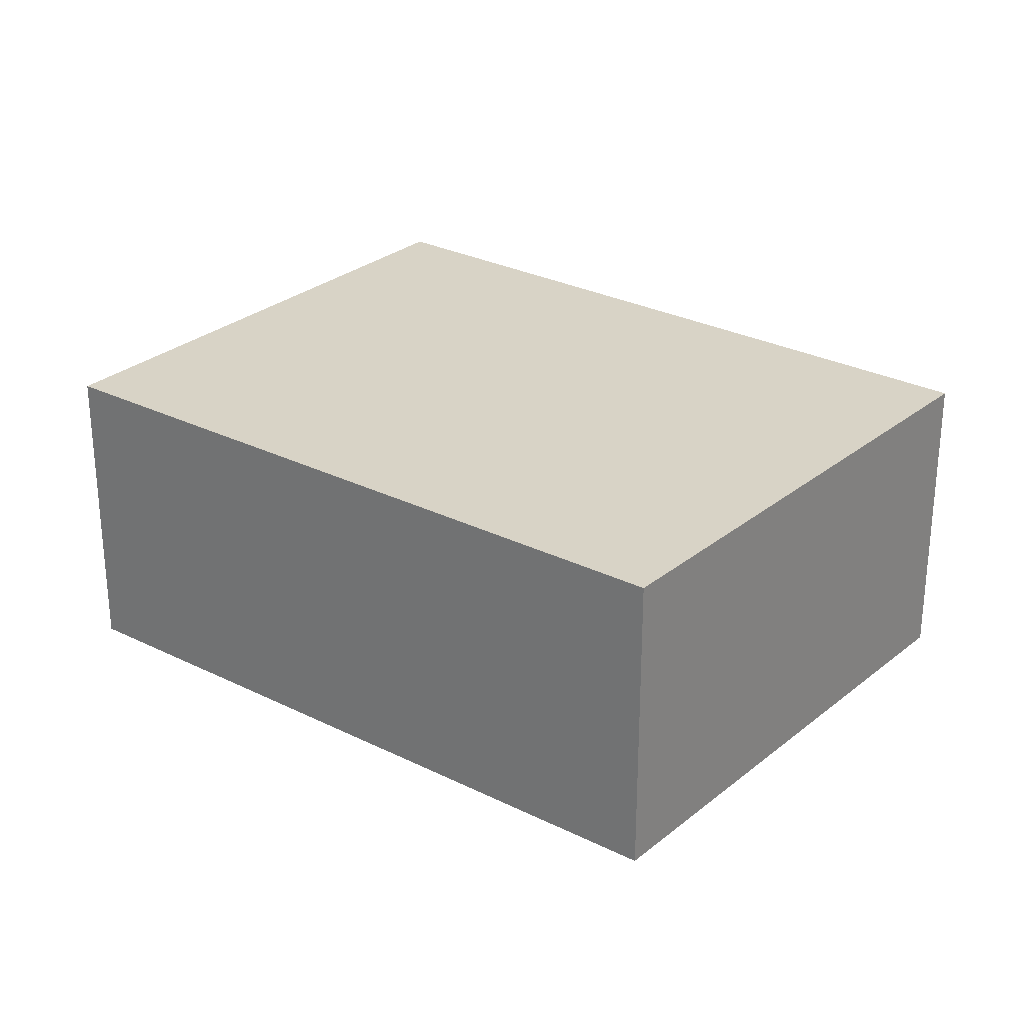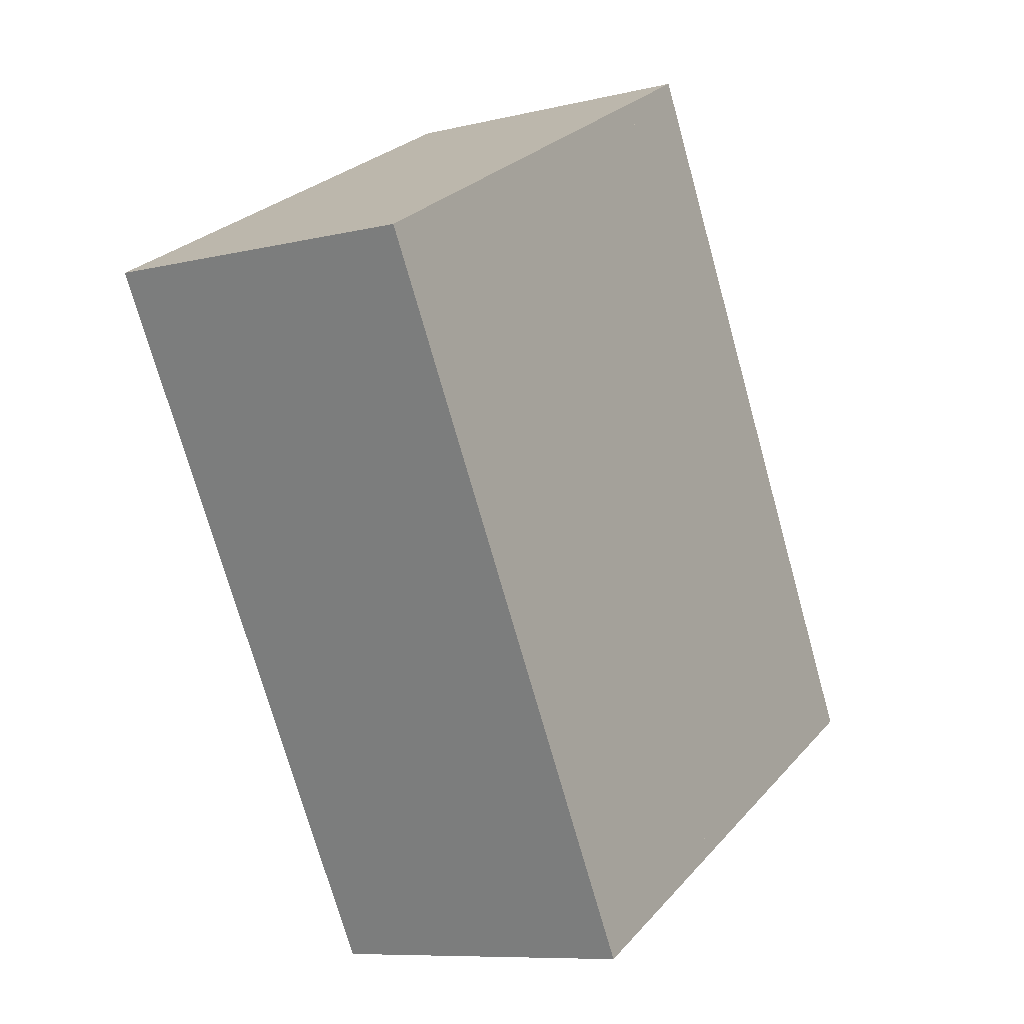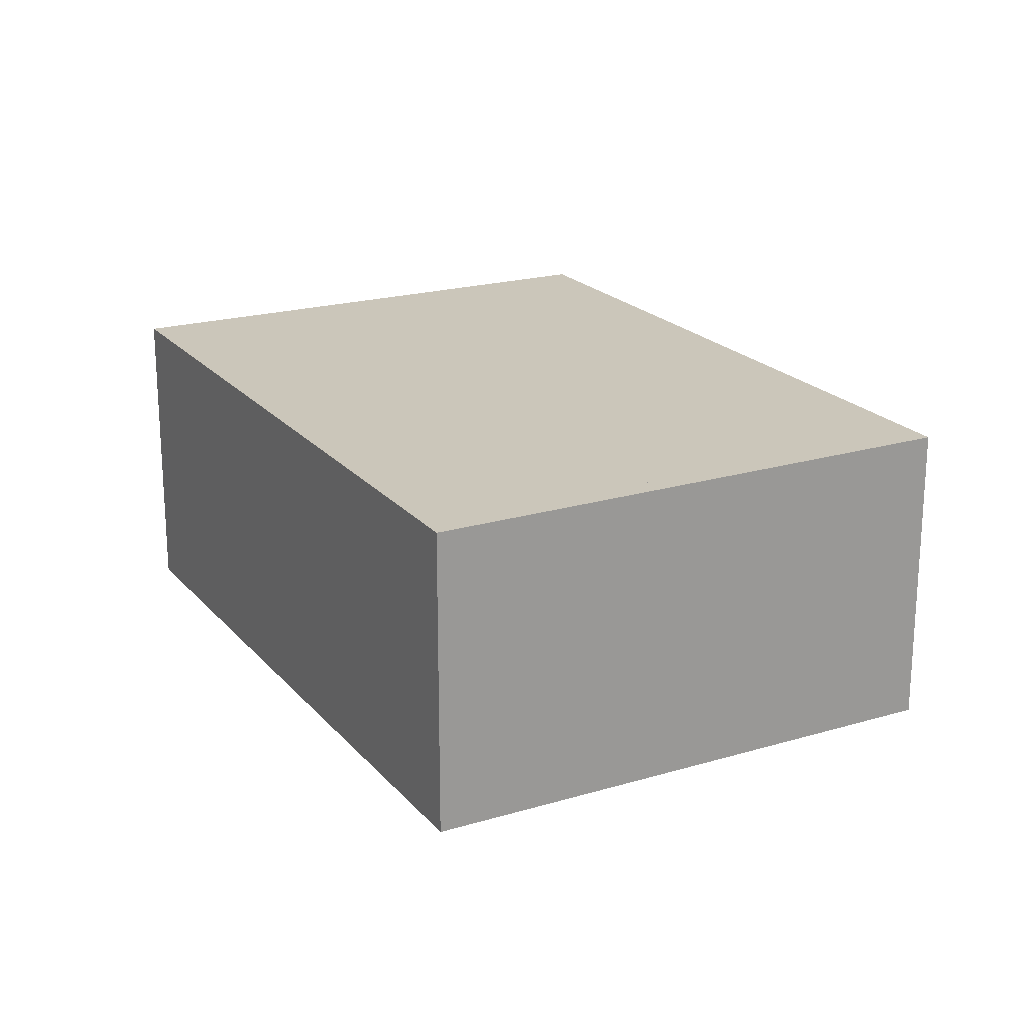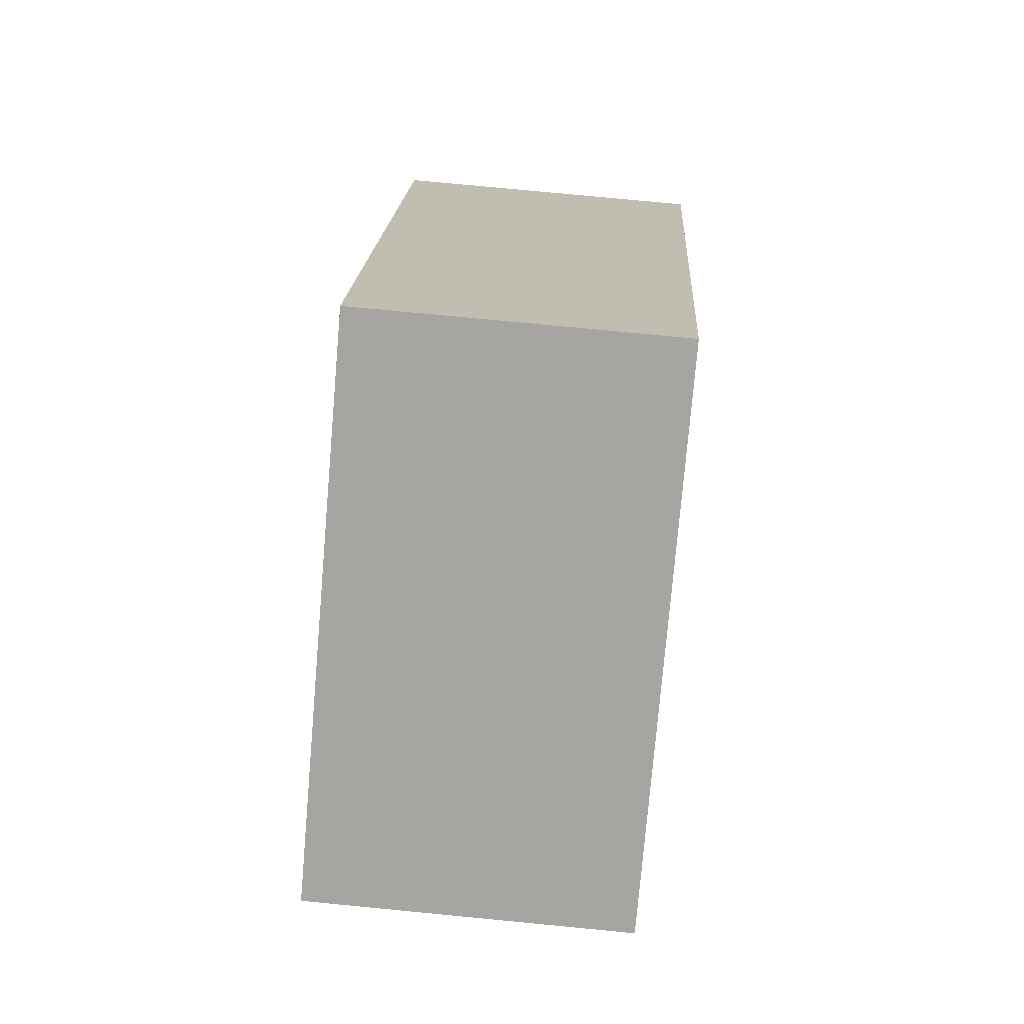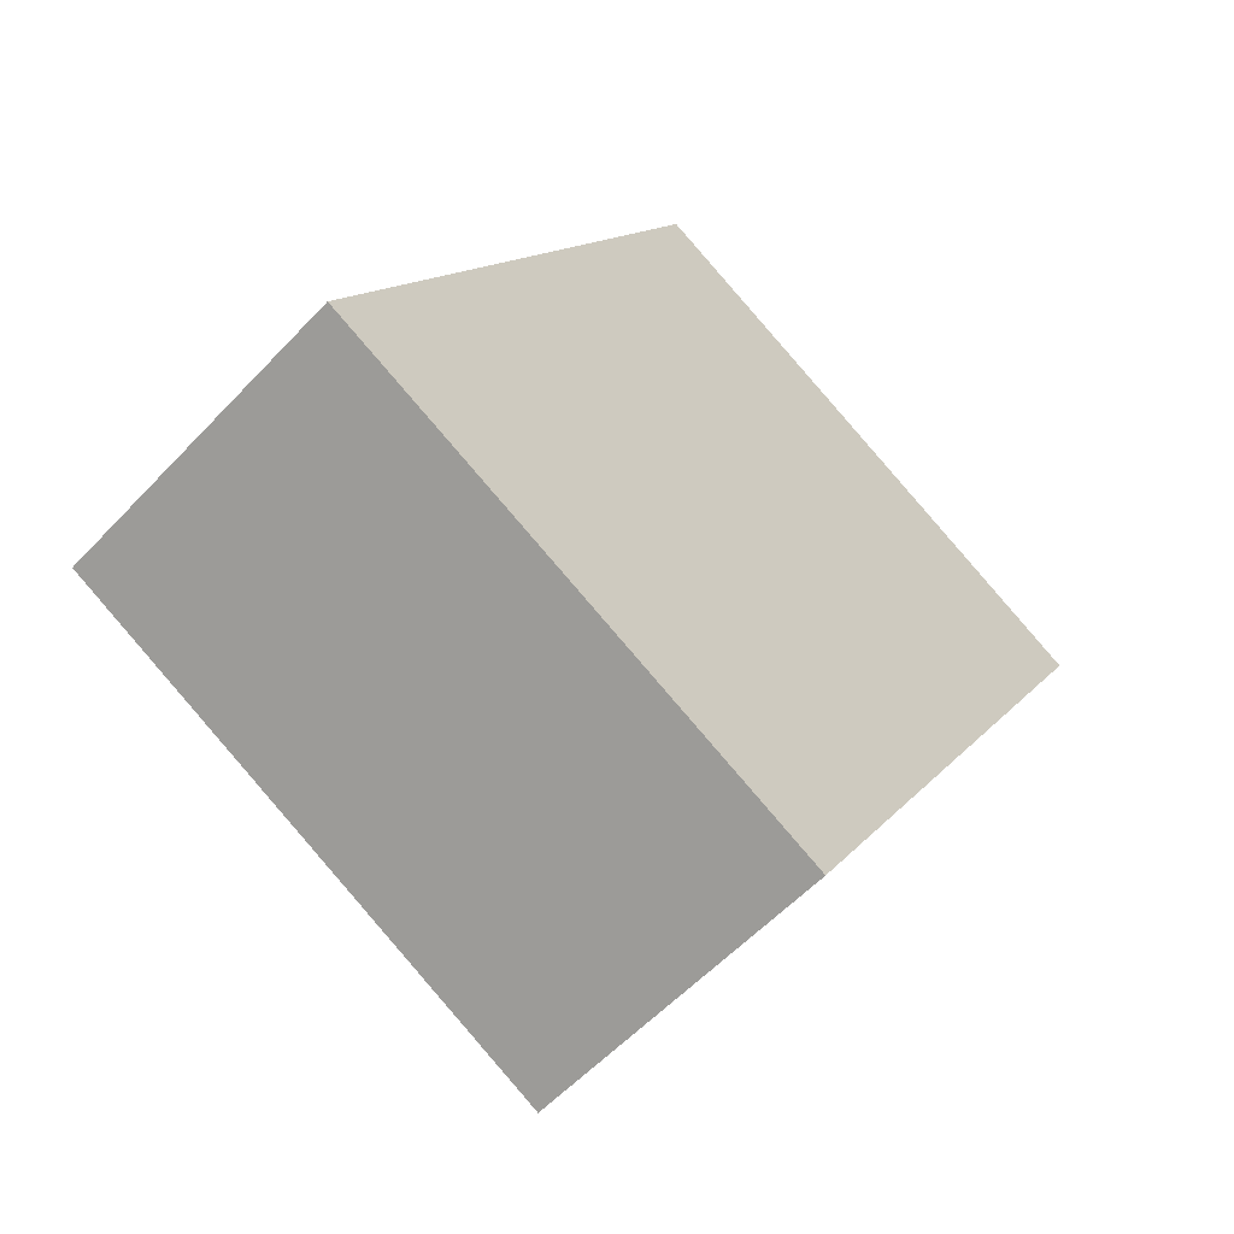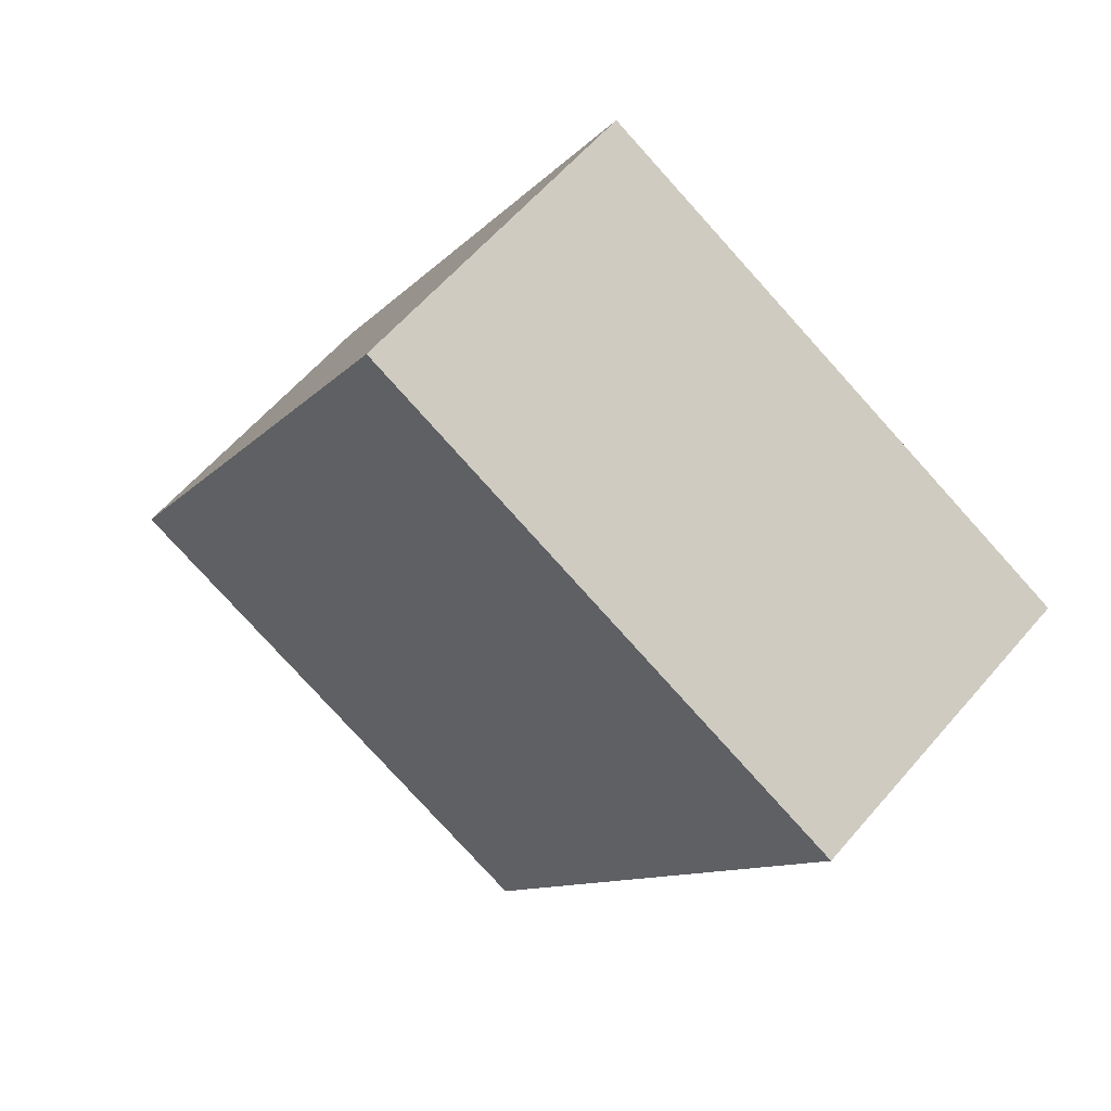
<metadata>
{"format":"obj","ext":"obj","renderer":"f3d","projection":"perspective","resolution":1024,"background":"white","views":[{"elev":28.0,"azim":157.0,"up":"+Y"},{"elev":-8.8,"azim":123.0,"up":"+Z"},{"elev":21.2,"azim":0.5,"up":"+Y"},{"elev":77.2,"azim":95.5,"up":"+Z"},{"elev":-57.0,"azim":-42.5,"up":"+Z"},{"elev":60.1,"azim":40.3,"up":"+Z"}]}
</metadata>
<code>
v  8.646 5.486 -4.486
v  6.425 5.486 11.54
v  15.14 5.486 6.788
v  2.239 5.486 -1.162
v  0 5.486 3.359e-16
v  0.025 5.486 0.045
v  0 0 0
v  6.425 -7.066e-16 11.54
v  0.025 -2.755e-18 0.045
v  15.14 -4.156e-16 6.788
v  8.646 2.747e-16 -4.486
v  2.239 7.115e-17 -1.162
v  0.855 1.041e-17 -0.17
v  8.439 5.486 -3.939
v  0.855 5.486 -0.17
v  8.439 2.412e-16 -3.939
v  10.29 8.817e-18 -0.144
v  10.38 5.486 -0.183
v  10.29 5.486 -0.144
v  10.38 1.121e-17 -0.183
v  7.109 -6.569e-16 10.73
v  7.109 5.486 10.73
v  13.77 -4.34e-16 7.087
v  13.77 5.486 7.087
g defaultobject
f 1 2 3
f 2 1 4
f 2 4 5
f 2 5 6
f 7 6 5
f 6 7 2
f 2 7 8
f 8 7 9
f 8 3 2
f 3 8 10
f 10 1 3
f 1 10 11
f 4 7 5
f 7 4 1
f 7 1 12
f 12 1 11
f 13 14 15
f 14 13 16
f 17 18 19
f 18 17 20
f 21 15 22
f 15 21 13
f 23 22 24
f 22 23 21
f 20 24 18
f 24 20 23
f 16 19 14
f 19 16 17
f 12 9 7
f 9 12 8
f 8 12 10
f 10 12 11

</code>
